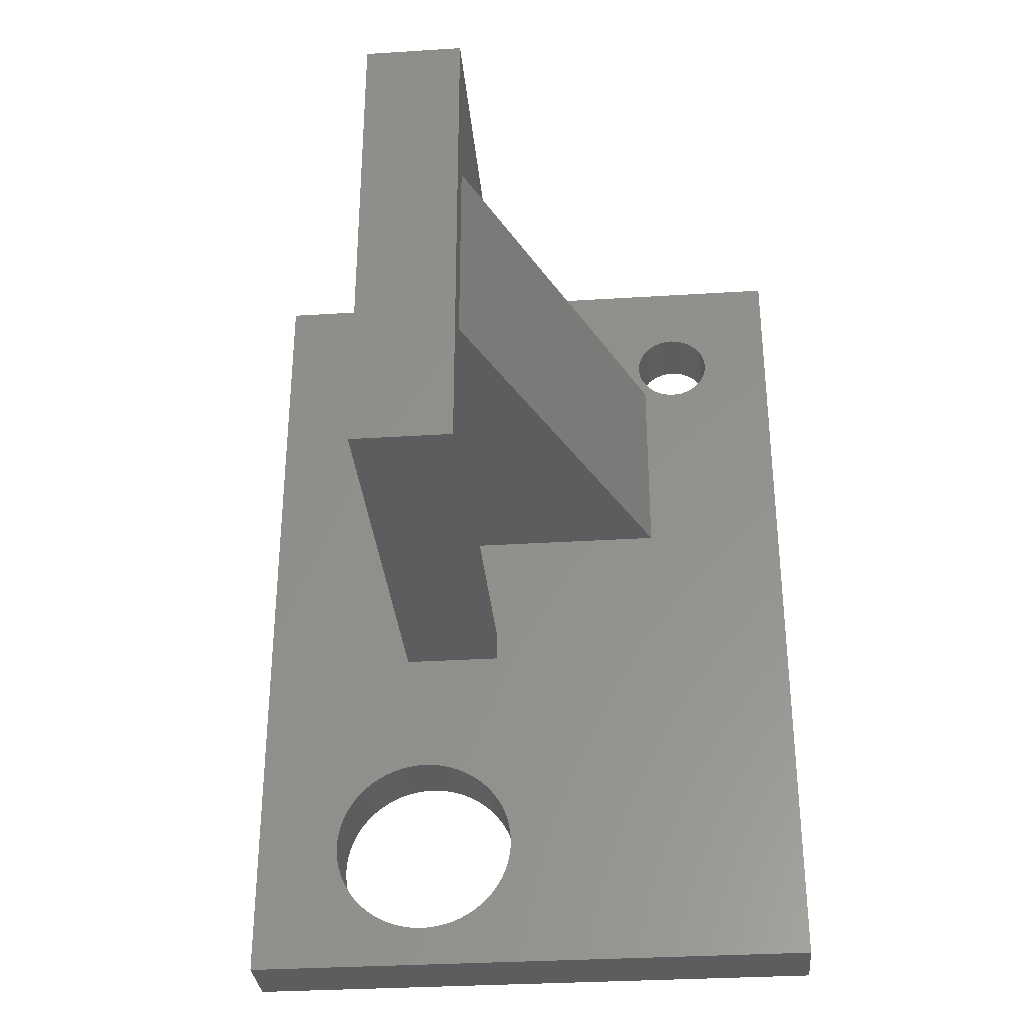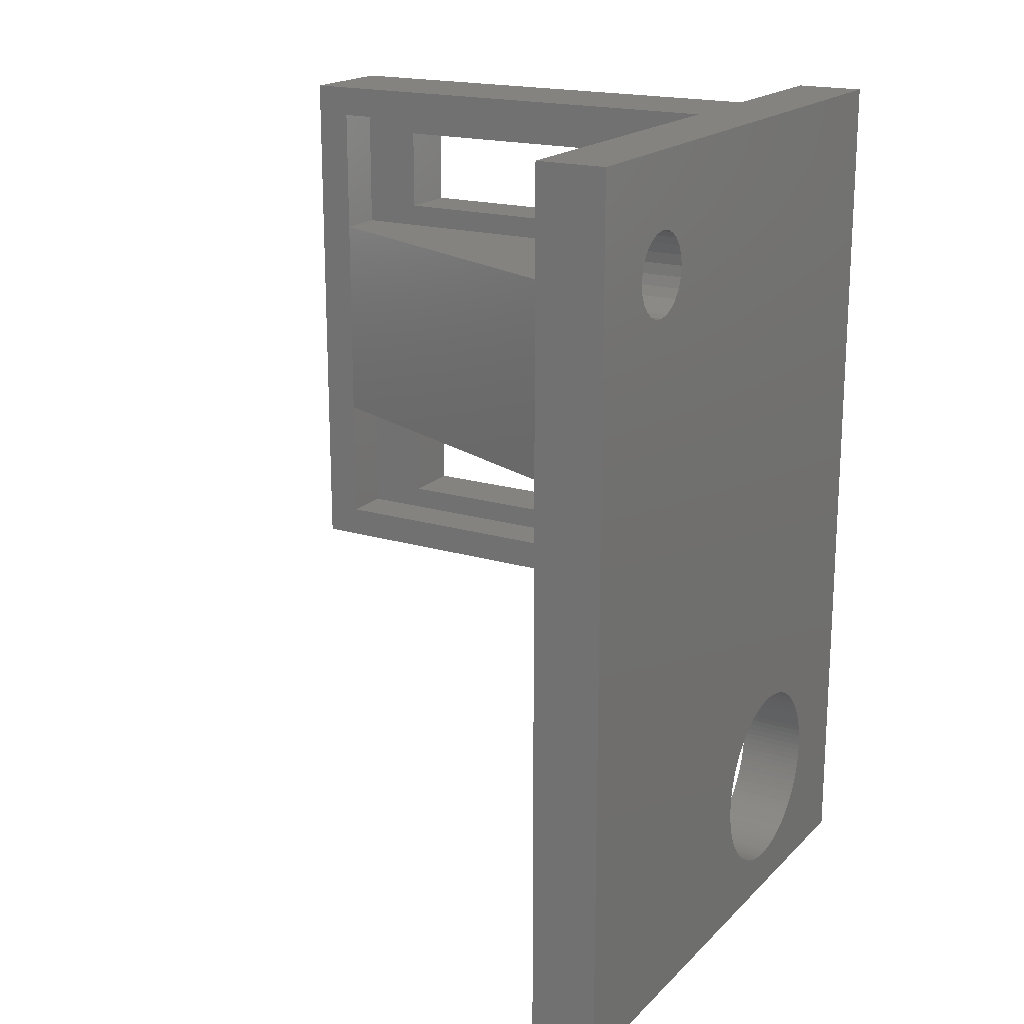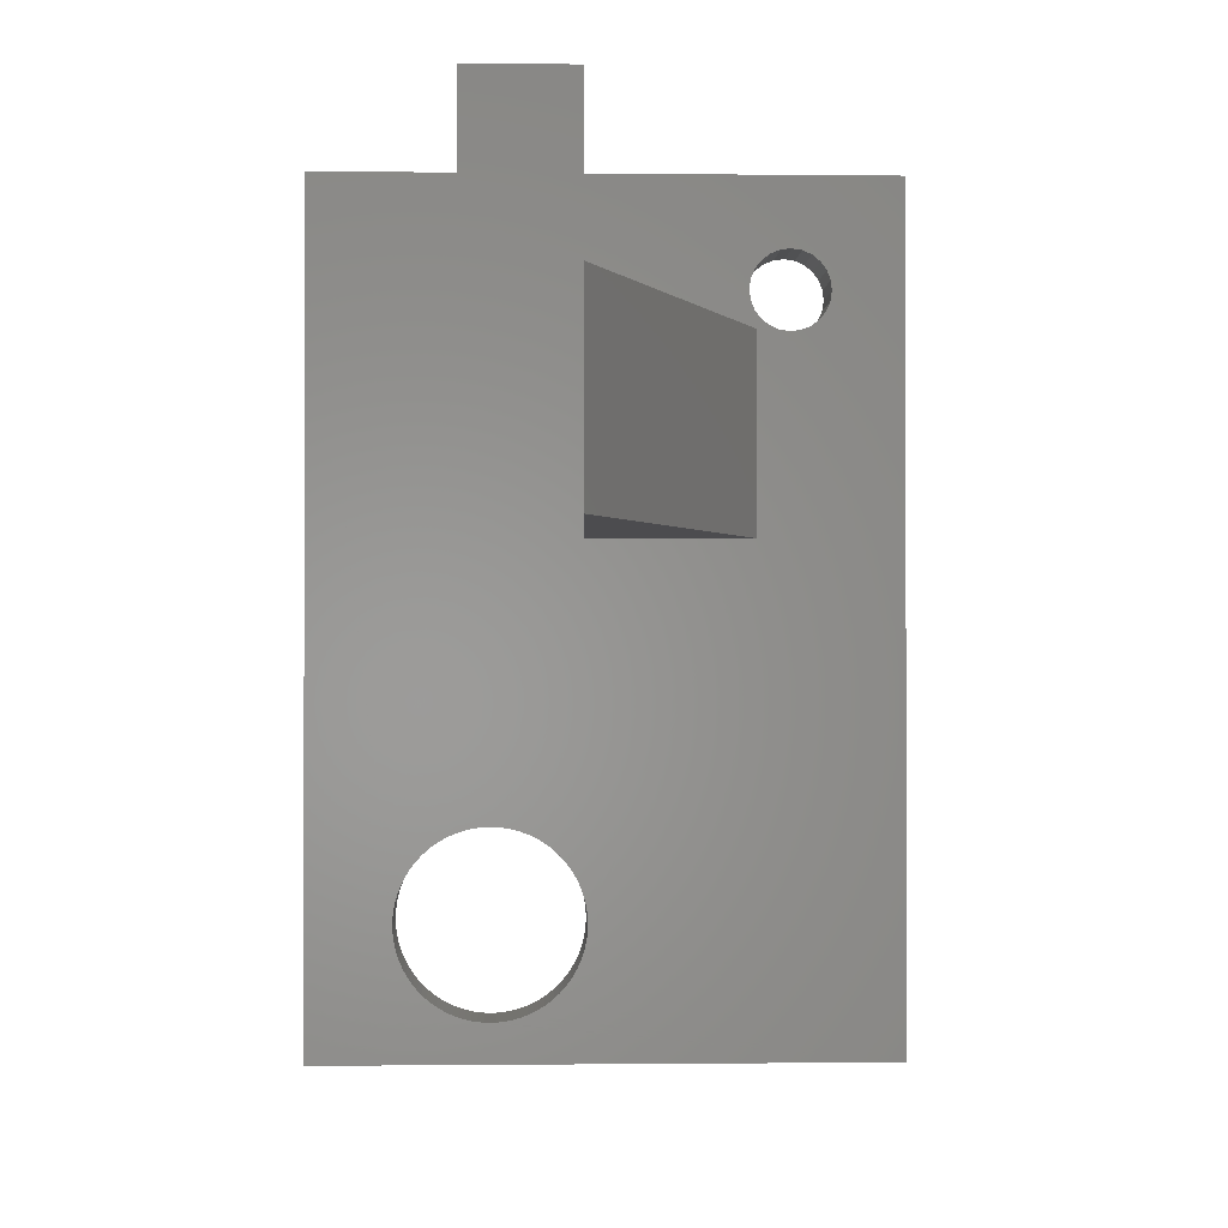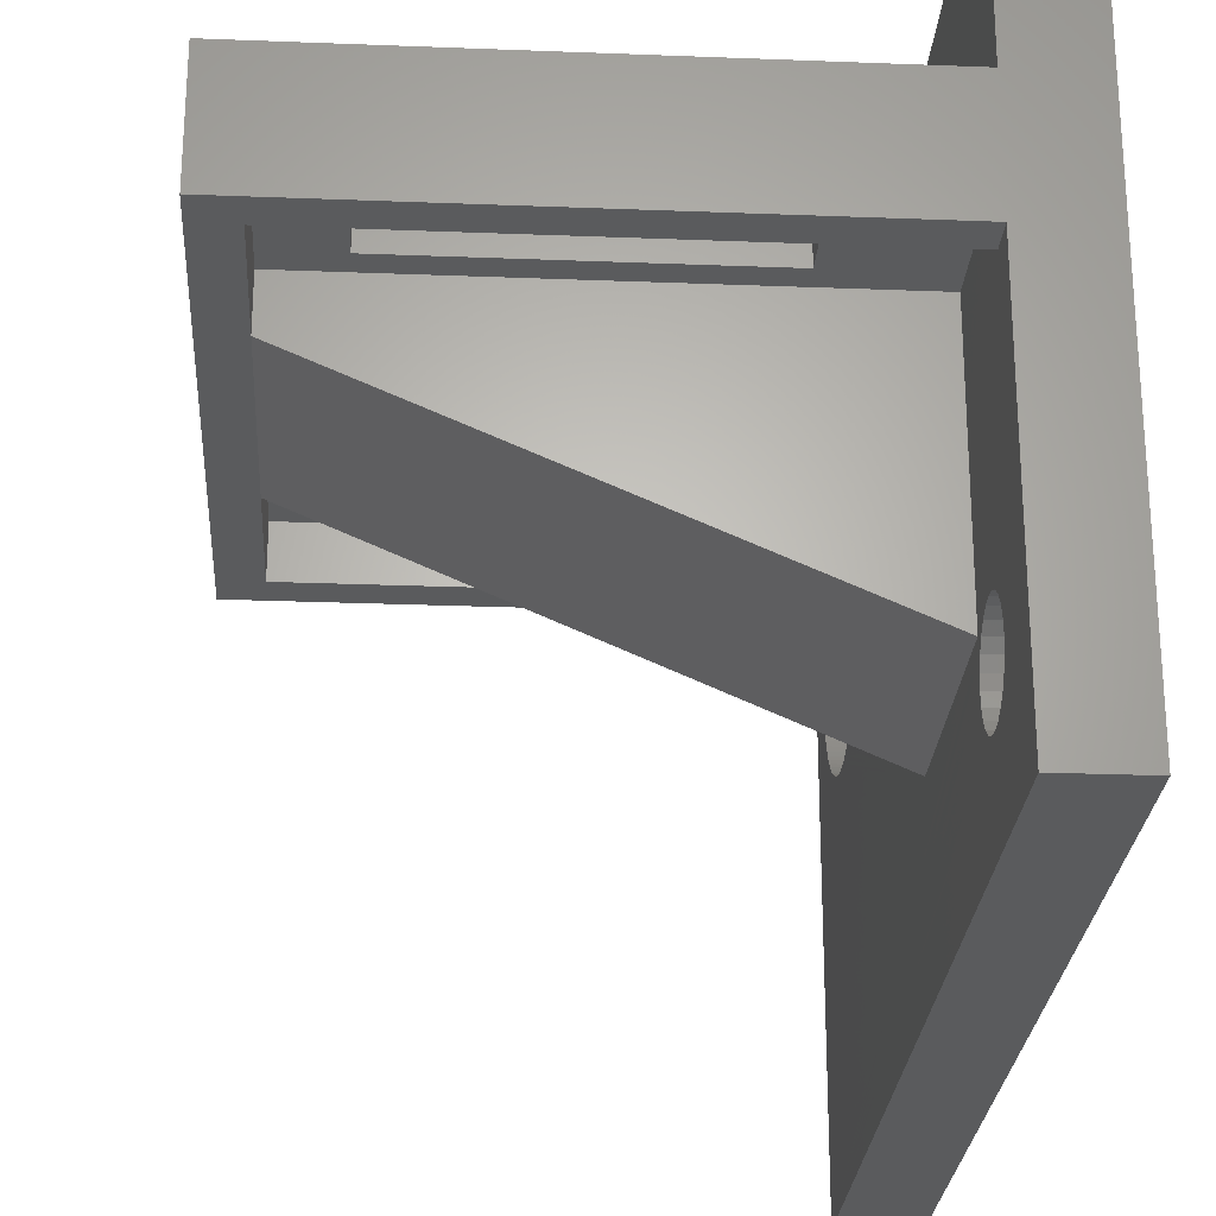
<metadata>
{"format":"stl","ext":"stl","renderer":"f3d","projection":"perspective","resolution":1024,"background":"white","views":[{"elev":-32.4,"azim":95.0,"up":"+Y"},{"elev":18.6,"azim":-150.1,"up":"+Y"},{"elev":-1.0,"azim":87.8,"up":"+Y"},{"elev":-25.5,"azim":176.4,"up":"+Z"}]}
</metadata>
<code>
# stl→obj: 288 verts, 588 faces
v 905.9 4.348 21.25
v 893.9 4.348 23.75
v 893.9 4.348 21.25
v 905.9 4.348 23.75
v 889.9 14.4 11.25
v 908.4 5.298 19.25
v 889.9 5.298 11.25
v 908.4 14.4 19.25
v 909.9 -1.402 19.25
v 889.9 -1.402 23.75
v 889.9 -1.402 19.25
v 909.9 -1.402 23.75
v 889.9 5.298 21.25
v 908.4 5.298 21.25
v 909.9 21.1 23.75
v 909.9 21.1 19.25
v 908.4 -0.1017 21.25
v 889.9 -0.1017 19.25
v 889.9 -0.1017 21.25
v 908.4 -0.1017 19.25
v 905.9 0.8483 23.75
v 893.9 0.8483 21.25
v 893.9 0.8483 23.75
v 905.9 0.8483 21.25
v 908.4 19.8 19.25
v 889.9 19.8 21.25
v 889.9 19.8 19.25
v 908.4 19.8 21.25
v 908.4 14.4 21.25
v 889.9 21.1 19.25
v 905.9 15.35 23.75
v 905.9 18.85 23.75
v 893.9 18.85 23.75
v 889.9 21.1 23.75
v 893.9 15.35 23.75
v 889.9 14.4 21.25
v 905.9 18.85 21.25
v 893.9 18.85 21.25
v 893.9 15.35 21.25
v 905.9 15.35 21.25
v 889.9 15.16 8.213
v 886.9 14.8 8.508
v 889.9 14.8 8.508
v 886.9 15.16 8.213
v 889.9 15.59 8.023
v 886.9 15.59 8.023
v 889.9 16.06 7.951
v 886.9 16.06 7.951
v 889.9 16.52 8.001
v 886.9 16.52 8.001
v 889.9 16.96 8.17
v 886.9 16.96 8.17
v 889.9 17.34 8.447
v 886.9 17.34 8.447
v 886.9 15.67 11.5
v 889.9 15.24 11.33
v 886.9 15.24 11.33
v 889.9 15.67 11.5
v 886.9 17.64 8.813
v 889.9 17.64 8.813
v 889.9 14.3 9.793
v 886.9 14.35 9.326
v 886.9 14.3 9.793
v 889.9 14.35 9.326
v 886.9 14.52 8.888
v 889.9 14.52 8.888
v 886.9 17.83 9.243
v 889.9 17.83 9.243
v 886.9 17.9 9.707
v 889.9 17.9 9.707
v 886.9 17.85 10.17
v 889.9 17.85 10.17
v 886.9 17.68 10.61
v 889.9 17.68 10.61
v 886.9 17.4 10.99
v 889.9 17.4 10.99
v 889.9 17.04 11.29
v 886.9 17.04 11.29
v 889.9 16.61 11.48
v 886.9 16.61 11.48
v 889.9 16.14 11.55
v 886.9 16.14 11.55
v 889.9 14.86 11.05
v 886.9 14.86 11.05
v 886.9 14.56 10.69
v 889.9 14.56 10.69
v 886.9 14.37 10.26
v 889.9 14.37 10.26
v 889.9 -8.199 25.52
v 886.9 -8.386 25.72
v 886.9 -8.199 25.52
v 889.9 -8.386 25.72
v 889.9 -8.587 25.91
v 886.9 -8.587 25.91
v 889.9 -8.8 26.08
v 886.9 -8.8 26.08
v 889.9 -9.023 26.24
v 886.9 -9.023 26.24
v 889.9 -9.256 26.39
v 886.9 -9.256 26.39
v 889.9 -9.499 26.52
v 886.9 -9.499 26.52
v 889.9 -9.749 26.63
v 886.9 -9.749 26.63
v 889.9 -10.01 26.73
v 886.9 -10.01 26.73
v 889.9 -10.27 26.81
v 886.9 -10.27 26.81
v 889.9 -10.54 26.87
v 886.9 -10.54 26.87
v 889.9 -10.81 26.91
v 886.9 -10.81 26.91
v 889.9 -11.08 26.94
v 886.9 -11.08 26.94
v 889.9 -11.36 26.95
v 886.9 -11.36 26.95
v 889.9 -15.48 21.93
v 886.9 -15.41 21.66
v 886.9 -15.48 21.93
v 889.9 -15.41 21.66
v 889.9 -10.54 18.63
v 886.9 -10.81 18.59
v 889.9 -10.81 18.59
v 886.9 -10.54 18.63
v 886.9 -11.08 18.56
v 889.9 -11.08 18.56
v 886.9 -11.36 18.55
v 889.9 -11.36 18.55
v 886.9 -11.63 18.56
v 889.9 -11.63 18.56
v 886.9 -11.9 18.59
v 889.9 -11.9 18.59
v 886.9 -12.18 18.63
v 889.9 -12.18 18.63
v 889.9 21.1 30.75
v 886.9 21.1 4.75
v 886.9 21.1 30.75
v 889.9 21.1 4.75
v 889.9 -17.36 4.75
v 886.9 -17.36 4.75
v 889.9 -11.63 26.94
v 886.9 -11.63 26.94
v 889.9 -10.27 18.69
v 886.9 -10.27 18.69
v 889.9 -9.499 18.98
v 886.9 -9.749 18.87
v 889.9 -9.749 18.87
v 886.9 -9.499 18.98
v 889.9 -9.256 19.11
v 886.9 -9.256 19.11
v 889.9 -9.023 19.26
v 886.9 -9.023 19.26
v 889.9 -8.8 19.42
v 886.9 -8.8 19.42
v 889.9 -8.587 19.59
v 886.9 -8.587 19.59
v 889.9 -8.386 19.78
v 886.9 -8.386 19.78
v 886.9 -8.199 19.98
v 889.9 -8.199 19.98
v 886.9 -8.024 20.19
v 889.9 -8.024 20.19
v 886.9 -7.864 20.42
v 889.9 -7.864 20.42
v 886.9 -7.719 20.65
v 889.9 -7.719 20.65
v 886.9 -7.589 20.89
v 889.9 -7.589 20.89
v 889.9 -7.192 22.2
v 886.9 -7.165 22.48
v 886.9 -7.192 22.2
v 889.9 -7.165 22.48
v 886.9 -7.156 22.75
v 889.9 -7.156 22.75
v 886.9 -7.165 23.02
v 889.9 -7.165 23.02
v 886.9 -7.192 23.3
v 889.9 -7.192 23.3
v 886.9 -7.237 23.57
v 889.9 -7.237 23.57
v 886.9 -7.299 23.84
v 889.9 -7.299 23.84
v 886.9 -7.379 24.1
v 889.9 -7.379 24.1
v 886.9 -7.476 24.36
v 889.9 -7.476 24.36
v 886.9 -7.589 24.61
v 889.9 -7.589 24.61
v 886.9 -7.719 24.85
v 889.9 -7.719 24.85
v 886.9 -7.864 25.08
v 889.9 -7.864 25.08
v 886.9 -8.024 25.31
v 889.9 -8.024 25.31
v 886.9 -13.46 26.39
v 889.9 -13.69 26.24
v 886.9 -13.69 26.24
v 889.9 -13.46 26.39
v 886.9 -13.21 26.52
v 889.9 -13.21 26.52
v 886.9 -11.9 26.91
v 889.9 -12.18 26.87
v 886.9 -12.18 26.87
v 889.9 -11.9 26.91
v 889.9 -12.44 26.81
v 886.9 -12.44 26.81
v 889.9 -12.71 26.73
v 886.9 -12.71 26.73
v 889.9 -10.01 18.77
v 886.9 -10.01 18.77
v 889.9 -15.12 24.61
v 886.9 -15.24 24.36
v 886.9 -15.12 24.61
v 889.9 -15.24 24.36
v 889.9 -14.85 25.08
v 886.9 -14.99 24.85
v 886.9 -14.85 25.08
v 889.9 -14.99 24.85
v 886.9 -12.44 18.69
v 889.9 -12.44 18.69
v 889.9 -15.52 23.3
v 886.9 -15.55 23.02
v 886.9 -15.52 23.3
v 889.9 -15.55 23.02
v 886.9 -12.71 18.77
v 889.9 -12.71 18.77
v 886.9 -12.96 18.87
v 889.9 -12.96 18.87
v 886.9 -13.21 18.98
v 889.9 -13.21 18.98
v 886.9 -13.46 19.11
v 889.9 -13.46 19.11
v 886.9 -13.69 19.26
v 889.9 -13.69 19.26
v 886.9 -13.91 19.42
v 889.9 -13.91 19.42
v 886.9 -15.33 24.1
v 889.9 -15.33 24.1
v 886.9 -14.13 19.59
v 889.9 -14.13 19.59
v 886.9 -14.33 19.78
v 889.9 -14.33 19.78
v 889.9 -14.51 19.98
v 886.9 -14.51 19.98
v 889.9 -14.69 20.19
v 886.9 -14.69 20.19
v 889.9 -14.85 20.42
v 886.9 -14.85 20.42
v 889.9 -14.99 20.65
v 886.9 -14.99 20.65
v 889.9 -15.12 20.89
v 886.9 -15.12 20.89
v 889.9 -15.24 21.14
v 886.9 -15.24 21.14
v 889.9 -15.33 21.4
v 886.9 -15.33 21.4
v 889.9 -15.52 22.2
v 886.9 -15.52 22.2
v 889.9 -15.55 22.48
v 886.9 -15.55 22.48
v 889.9 -15.56 22.75
v 886.9 -15.56 22.75
v 889.9 -15.48 23.57
v 886.9 -15.48 23.57
v 886.9 -15.41 23.84
v 889.9 -15.41 23.84
v 886.9 -12.96 26.63
v 889.9 -12.96 26.63
v 886.9 -7.476 21.14
v 889.9 -7.476 21.14
v 886.9 -7.379 21.4
v 889.9 -7.379 21.4
v 886.9 -7.299 21.66
v 889.9 -7.299 21.66
v 886.9 -7.237 21.93
v 889.9 -7.237 21.93
v 889.9 -14.69 25.31
v 886.9 -14.69 25.31
v 889.9 -14.51 25.52
v 886.9 -14.51 25.52
v 886.9 -17.36 30.75
v 889.9 -17.36 30.75
v 886.9 -13.91 26.08
v 889.9 -14.13 25.91
v 886.9 -14.13 25.91
v 889.9 -13.91 26.08
v 889.9 -14.33 25.72
v 886.9 -14.33 25.72
f 1 2 3
f 2 1 4
f 5 6 7
f 6 5 8
f 9 10 11
f 10 9 12
f 6 13 7
f 13 6 14
f 9 15 12
f 15 9 16
f 17 18 19
f 18 17 20
f 21 22 23
f 22 21 24
f 25 26 27
f 26 25 28
f 28 8 29
f 8 28 25
f 6 17 14
f 17 6 20
f 30 25 27
f 18 9 11
f 9 18 20
f 9 20 16
f 16 20 6
f 16 6 8
f 16 8 25
f 16 25 30
f 12 21 10
f 21 12 15
f 21 15 4
f 4 15 31
f 4 31 2
f 31 15 32
f 32 15 33
f 10 23 34
f 23 10 21
f 34 23 2
f 34 2 35
f 35 2 31
f 34 35 33
f 34 33 15
f 29 5 36
f 5 29 8
f 37 33 38
f 33 37 32
f 39 33 35
f 33 39 38
f 31 39 35
f 39 31 40
f 1 21 4
f 21 1 24
f 36 39 29
f 39 36 26
f 39 26 38
f 38 26 37
f 29 40 28
f 40 29 39
f 28 40 37
f 28 37 26
f 19 22 17
f 22 19 13
f 22 13 3
f 3 13 1
f 17 24 14
f 24 17 22
f 14 24 1
f 14 1 13
f 37 31 32
f 31 37 40
f 22 2 23
f 2 22 3
f 41 42 43
f 42 41 44
f 45 44 41
f 44 45 46
f 47 46 45
f 46 47 48
f 49 48 47
f 48 49 50
f 51 50 49
f 50 51 52
f 53 52 51
f 52 53 54
f 55 56 57
f 56 55 58
f 53 59 54
f 59 53 60
f 61 62 63
f 62 61 64
f 64 65 62
f 65 64 66
f 66 42 65
f 42 66 43
f 60 67 59
f 67 60 68
f 68 69 67
f 69 68 70
f 70 71 69
f 71 70 72
f 72 73 71
f 73 72 74
f 74 75 73
f 75 74 76
f 75 77 78
f 77 75 76
f 78 79 80
f 79 78 77
f 80 81 82
f 81 80 79
f 82 58 55
f 58 82 81
f 57 83 84
f 83 57 56
f 83 85 84
f 85 83 86
f 86 87 85
f 87 86 88
f 88 63 87
f 63 88 61
f 89 90 91
f 90 89 92
f 90 93 94
f 93 90 92
f 94 95 96
f 95 94 93
f 96 97 98
f 97 96 95
f 98 99 100
f 99 98 97
f 100 101 102
f 101 100 99
f 102 103 104
f 103 102 101
f 104 105 106
f 105 104 103
f 106 107 108
f 107 106 105
f 108 109 110
f 109 108 107
f 110 111 112
f 111 110 109
f 112 113 114
f 113 112 111
f 114 115 116
f 115 114 113
f 117 118 119
f 118 117 120
f 121 122 123
f 122 121 124
f 123 125 126
f 125 123 122
f 126 127 128
f 127 126 125
f 128 129 130
f 129 128 127
f 130 131 132
f 131 130 129
f 132 133 134
f 133 132 131
f 15 30 34
f 30 15 16
f 135 136 137
f 136 135 138
f 138 135 34
f 138 34 30
f 136 139 140
f 139 136 138
f 116 141 142
f 141 116 115
f 143 124 121
f 124 143 144
f 145 146 147
f 146 145 148
f 149 148 145
f 148 149 150
f 151 150 149
f 150 151 152
f 153 152 151
f 152 153 154
f 155 154 153
f 154 155 156
f 157 156 155
f 156 157 158
f 157 159 158
f 159 157 160
f 160 161 159
f 161 160 162
f 162 163 161
f 163 162 164
f 164 165 163
f 165 164 166
f 166 167 165
f 167 166 168
f 169 170 171
f 170 169 172
f 172 173 170
f 173 172 174
f 174 175 173
f 175 174 176
f 176 177 175
f 177 176 178
f 178 179 177
f 179 178 180
f 180 181 179
f 181 180 182
f 182 183 181
f 183 182 184
f 184 185 183
f 185 184 186
f 186 187 185
f 187 186 188
f 188 189 187
f 189 188 190
f 190 191 189
f 191 190 192
f 192 193 191
f 193 192 194
f 194 91 193
f 91 194 89
f 195 196 197
f 196 195 198
f 199 198 195
f 198 199 200
f 201 202 203
f 202 201 204
f 203 205 206
f 205 203 202
f 206 207 208
f 207 206 205
f 209 144 143
f 144 209 210
f 211 212 213
f 212 211 214
f 215 216 217
f 216 215 218
f 134 219 220
f 219 134 133
f 221 222 223
f 222 221 224
f 220 225 226
f 225 220 219
f 226 227 228
f 227 226 225
f 228 229 230
f 229 228 227
f 230 231 232
f 231 230 229
f 232 233 234
f 233 232 231
f 234 235 236
f 235 234 233
f 214 237 212
f 237 214 238
f 236 239 240
f 239 236 235
f 240 241 242
f 241 240 239
f 243 241 244
f 241 243 242
f 245 244 246
f 244 245 243
f 247 246 248
f 246 247 245
f 249 248 250
f 248 249 247
f 251 250 252
f 250 251 249
f 253 252 254
f 252 253 251
f 255 254 256
f 254 255 253
f 120 256 118
f 256 120 255
f 142 204 201
f 204 142 141
f 257 119 258
f 119 257 117
f 259 258 260
f 258 259 257
f 261 260 262
f 260 261 259
f 224 262 222
f 262 224 261
f 263 223 264
f 223 263 221
f 238 265 237
f 265 238 266
f 267 200 199
f 200 267 268
f 168 269 167
f 269 168 270
f 270 271 269
f 271 270 272
f 272 273 271
f 273 272 274
f 274 275 273
f 275 274 276
f 276 171 275
f 171 276 169
f 277 217 278
f 217 277 215
f 279 278 280
f 278 279 277
f 218 213 216
f 213 218 211
f 208 268 267
f 268 208 207
f 139 281 140
f 281 139 282
f 135 281 282
f 281 135 137
f 283 284 285
f 284 283 286
f 287 280 288
f 280 287 279
f 285 287 288
f 287 285 284
f 197 286 283
f 286 197 196
f 266 264 265
f 264 266 263
f 147 210 209
f 210 147 146
f 180 10 182
f 10 180 11
f 11 180 178
f 11 178 176
f 11 176 174
f 11 174 172
f 11 172 169
f 11 169 276
f 11 276 274
f 11 274 272
f 11 272 270
f 11 270 168
f 11 168 166
f 11 166 164
f 11 164 162
f 11 162 160
f 11 160 157
f 11 157 155
f 11 155 153
f 11 153 151
f 11 151 149
f 11 149 18
f 282 204 135
f 204 282 202
f 202 282 205
f 205 282 207
f 207 282 268
f 268 282 200
f 200 282 198
f 198 282 196
f 196 282 286
f 286 282 284
f 284 282 287
f 287 282 279
f 279 282 277
f 277 282 215
f 215 282 218
f 218 282 211
f 211 282 214
f 214 282 238
f 238 282 266
f 266 282 263
f 263 282 221
f 221 282 139
f 135 204 141
f 135 141 115
f 221 139 224
f 224 139 261
f 261 139 259
f 259 139 257
f 257 139 117
f 117 139 120
f 120 139 255
f 255 139 253
f 253 139 251
f 251 139 249
f 249 139 247
f 247 139 245
f 245 139 243
f 243 139 242
f 242 139 240
f 240 139 236
f 236 139 234
f 234 139 232
f 232 139 230
f 230 139 228
f 228 139 226
f 226 139 220
f 220 139 134
f 134 139 132
f 132 139 130
f 130 139 128
f 128 139 7
f 7 139 5
f 5 139 83
f 83 139 86
f 86 139 88
f 88 139 61
f 61 139 64
f 64 139 66
f 66 139 43
f 43 139 41
f 41 139 45
f 45 139 47
f 27 138 30
f 138 27 74
f 74 27 76
f 76 27 77
f 77 27 79
f 79 27 81
f 138 74 72
f 138 72 70
f 138 70 68
f 138 68 60
f 138 60 53
f 138 53 51
f 138 51 49
f 138 49 47
f 138 47 139
f 5 26 36
f 26 5 27
f 27 5 58
f 27 58 81
f 58 5 56
f 56 5 83
f 19 7 13
f 7 19 18
f 7 18 149
f 7 149 145
f 7 145 147
f 7 147 209
f 7 209 143
f 7 143 121
f 7 121 123
f 7 123 126
f 7 126 128
f 135 111 34
f 111 135 113
f 113 135 115
f 34 111 109
f 34 109 107
f 34 107 105
f 34 105 103
f 34 103 101
f 34 101 99
f 34 99 97
f 34 97 95
f 34 95 93
f 34 93 92
f 34 92 89
f 34 89 194
f 34 194 192
f 34 192 190
f 34 190 188
f 34 188 186
f 34 186 184
f 34 184 182
f 34 182 10
f 137 100 281
f 100 137 78
f 78 137 75
f 75 137 73
f 73 137 136
f 281 100 102
f 281 102 104
f 281 104 106
f 281 106 108
f 281 108 110
f 281 110 112
f 281 112 114
f 281 114 116
f 100 78 98
f 98 78 96
f 96 78 94
f 94 78 90
f 90 78 91
f 91 78 193
f 193 78 191
f 191 78 189
f 189 78 187
f 187 78 185
f 185 78 183
f 183 78 181
f 181 78 179
f 179 78 177
f 177 78 175
f 175 78 173
f 173 78 170
f 170 78 171
f 171 78 80
f 171 80 275
f 275 80 273
f 273 80 271
f 271 80 269
f 269 80 167
f 167 80 165
f 165 80 163
f 163 80 161
f 161 80 159
f 159 80 158
f 158 80 156
f 156 80 154
f 154 80 152
f 152 80 150
f 150 80 148
f 148 80 146
f 146 80 210
f 210 80 144
f 144 80 124
f 124 80 122
f 122 80 125
f 125 80 127
f 127 80 82
f 73 136 71
f 71 136 69
f 69 136 67
f 67 136 59
f 59 136 54
f 54 136 52
f 52 136 50
f 50 136 48
f 281 223 140
f 223 281 264
f 264 281 265
f 265 281 237
f 237 281 212
f 212 281 213
f 213 281 216
f 216 281 217
f 217 281 278
f 278 281 280
f 280 281 288
f 288 281 285
f 285 281 283
f 283 281 197
f 197 281 195
f 195 281 199
f 199 281 267
f 267 281 208
f 208 281 206
f 206 281 203
f 203 281 201
f 201 281 142
f 142 281 116
f 140 223 222
f 140 222 262
f 140 262 260
f 140 260 258
f 140 258 119
f 140 119 118
f 140 118 256
f 140 256 254
f 140 254 252
f 140 252 250
f 140 250 248
f 140 248 246
f 140 246 244
f 140 244 241
f 140 241 239
f 140 239 235
f 140 235 233
f 140 233 231
f 140 231 229
f 140 229 227
f 140 227 225
f 140 225 219
f 140 219 133
f 140 133 131
f 140 131 129
f 140 129 127
f 140 127 55
f 55 127 82
f 140 55 57
f 140 57 84
f 140 84 85
f 140 85 87
f 140 87 63
f 140 63 62
f 140 62 65
f 140 65 42
f 140 42 44
f 140 44 46
f 140 46 48
f 140 48 136

</code>
